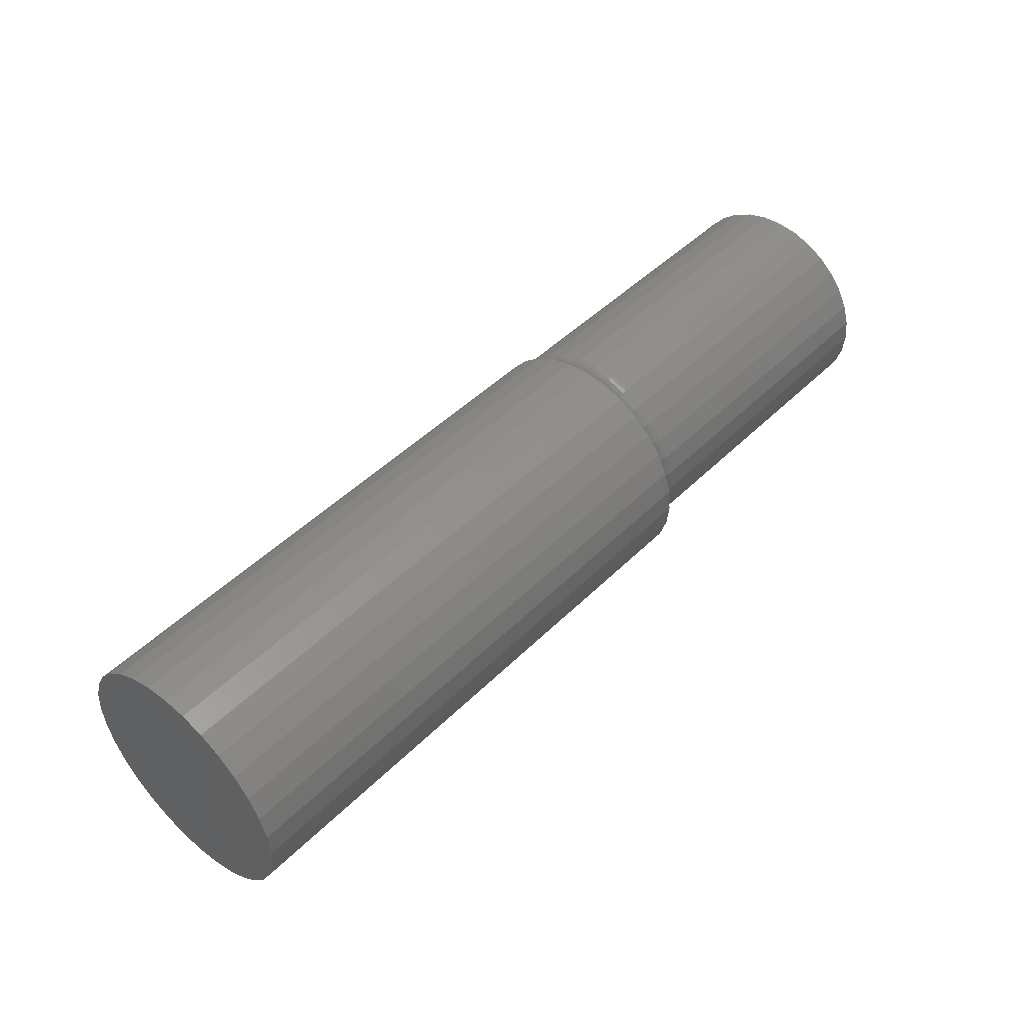
<metadata>
{"format":"stl","ext":"stl","renderer":"f3d","projection":"perspective","resolution":1024,"background":"white","views":[{"elev":47.1,"azim":-47.9,"up":"+Y"}]}
</metadata>
<code>
# stl→obj: 384 verts, 764 faces
v 0 0.007895 0.03956
v 0 0.01356 0.05162
v 0 0.003289 0.05263
v 0 -0.01685 0.04863
v 0 -0.006978 0.05162
v 0 -0.02595 0.04376
v 0 0.0001778 0.0388
v 0 -0.03393 0.03722
v 0 -0.007243 0.03654
v 0 -0.01408 0.03289
v 0 -0.04047 0.02924
v 0 -0.02008 0.02797
v 0 -0.02499 0.02198
v 0 -0.04534 0.02014
v 0 -0.02865 0.01514
v 0 -0.04833 0.01027
v 0 -0.0309 0.007717
v 0 -0.02865 -0.01514
v 0 -0.0309 -0.007717
v 0 -0.04833 -0.01027
v 0 -0.04534 -0.02014
v 0 -0.02499 -0.02198
v 0 -0.04047 -0.02924
v 0 -0.02008 -0.02797
v 0 -0.01408 -0.03289
v 0 -0.03393 -0.03722
v 0 -0.007243 -0.03654
v 0 0.0001778 -0.0388
v 0 -0.02595 -0.04376
v 0 0.02343 0.04863
v 0 0.03253 0.04376
v 0 0.01561 0.0388
v 0 0.02303 0.03654
v 0 0.04051 0.03722
v 0 0.02987 0.03289
v 0 0.04705 0.02924
v 0 0.03587 0.02797
v 0 0.04078 0.02198
v 0 0.05191 0.02014
v 0 0.04444 0.01514
v 0 0.05491 0.01027
v 0 0.04669 0.007717
v 0 0.04745 -5.551e-17
v 0 0.05491 -0.01027
v 0 0.04669 -0.007717
v 0 0.04444 -0.01514
v 0 0.05191 -0.02014
v 0 0.04078 -0.02198
v 0 0.04705 -0.02924
v 0 0.03587 -0.02797
v 0 0.02987 -0.03289
v 0 0.04051 -0.03722
v 0 0.02303 -0.03654
v 0 0.01561 -0.0388
v 0 0.03253 -0.04376
v 0 0.05592 -2.256e-17
v 0 -0.04934 -9.668e-18
v 0 -0.03166 -1.214e-16
v 0 0.007895 -0.03956
v 0 -0.01685 -0.04863
v 0 -0.006978 -0.05162
v 0 0.003289 -0.05263
v 0 0.01356 -0.05162
v 0 0.02343 -0.04863
v 0.007812 0.05526 -1.567e-16
v 0.007812 0.05435 -0.009241
v 0.006288 0.05511 -5.898e-17
v 0.006288 0.05421 -0.009212
v 0.004823 0.05467 -5.551e-17
v 0.004823 0.05377 -0.009125
v 0.003472 0.05395 -5.551e-17
v 0.003472 0.05306 -0.008984
v 0.002288 0.05297 -5.551e-17
v 0.002288 0.05211 -0.008795
v 0.001317 0.05179 -5.898e-17
v 0.001317 0.05095 -0.008564
v 0.0005947 0.05044 -5.898e-17
v 0.0005947 0.04962 -0.0083
v 0.0001501 0.04897 -5.898e-17
v 0.0001501 0.04819 -0.008014
v 0.007812 -0.03856 -0.009241
v 0.007812 -0.03947 -2.61e-17
v 0.006288 -0.03842 -0.009212
v 0.006288 -0.03932 -1.284e-16
v 0.004823 -0.03798 -0.009125
v 0.004823 -0.03888 -1.318e-16
v 0.003472 -0.03727 -0.008984
v 0.003472 -0.03816 -1.284e-16
v 0.002288 -0.03632 -0.008795
v 0.002288 -0.03719 -1.284e-16
v 0.001317 -0.03516 -0.008564
v 0.001317 -0.036 -1.249e-16
v 0.0005947 -0.03383 -0.0083
v 0.0005947 -0.03465 -1.214e-16
v 0.0001501 -0.0324 -0.008014
v 0.0001501 -0.03319 -1.214e-16
v 0.007812 -0.03587 -0.01813
v 0.006288 -0.03573 -0.01807
v 0.004823 -0.03532 -0.0179
v 0.003472 -0.03465 -0.01762
v 0.002288 -0.03375 -0.01725
v 0.001317 -0.03266 -0.0168
v 0.0005947 -0.03141 -0.01628
v 0.0001501 -0.03006 -0.01572
v 0.007812 -0.03149 -0.02632
v 0.006288 -0.03137 -0.02623
v 0.004823 -0.031 -0.02599
v 0.003472 -0.0304 -0.02559
v 0.002288 -0.02959 -0.02505
v 0.001317 -0.0286 -0.02439
v 0.0005947 -0.02748 -0.02364
v 0.0001501 -0.02626 -0.02282
v 0.007812 -0.0256 -0.03349
v 0.006288 -0.02549 -0.03339
v 0.004823 -0.02518 -0.03307
v 0.003472 -0.02467 -0.03256
v 0.002288 -0.02398 -0.03188
v 0.001317 -0.02314 -0.03104
v 0.0005947 -0.02219 -0.03008
v 0.0001501 -0.02115 -0.02905
v 0.007812 -0.01842 -0.03939
v 0.006288 -0.01834 -0.03926
v 0.004823 -0.01809 -0.03889
v 0.003472 -0.01769 -0.03829
v 0.002288 -0.01715 -0.03748
v 0.001317 -0.01649 -0.0365
v 0.0005947 -0.01574 -0.03538
v 0.0001501 -0.01493 -0.03416
v 0.007812 -0.01023 -0.04376
v 0.006288 -0.01017 -0.04362
v 0.004823 -0.01 -0.04321
v 0.003472 -0.009729 -0.04255
v 0.002288 -0.009357 -0.04165
v 0.001317 -0.008904 -0.04055
v 0.0005947 -0.008387 -0.03931
v 0.0001501 -0.007826 -0.03795
v 0.007812 -0.001346 -0.04646
v 0.006288 -0.001317 -0.04631
v 0.004823 -0.00123 -0.04587
v 0.003472 -0.00109 -0.04517
v 0.002288 -0.0009 -0.04421
v 0.001317 -0.000669 -0.04305
v 0.0005947 -0.0004055 -0.04173
v 0.0001501 -0.0001196 -0.04029
v 0.007812 0.007895 -0.04737
v 0.006288 0.007895 -0.04722
v 0.004823 0.007895 -0.04677
v 0.003472 0.007895 -0.04605
v 0.002288 0.007895 -0.04508
v 0.001317 0.007895 -0.0439
v 0.0005947 0.007895 -0.04255
v 0.0001501 0.007895 -0.04108
v 0.007812 0.01714 -0.04646
v 0.006288 0.01711 -0.04631
v 0.004823 0.01702 -0.04587
v 0.003472 0.01688 -0.04517
v 0.002288 0.01669 -0.04421
v 0.001317 0.01646 -0.04305
v 0.0005947 0.01619 -0.04173
v 0.0001501 0.01591 -0.04029
v 0.007812 0.02602 -0.04376
v 0.006288 0.02596 -0.04362
v 0.004823 0.02579 -0.04321
v 0.003472 0.02552 -0.04255
v 0.002288 0.02515 -0.04165
v 0.001317 0.02469 -0.04055
v 0.0005947 0.02418 -0.03931
v 0.0001501 0.02362 -0.03795
v 0.007812 0.03421 -0.03939
v 0.006288 0.03413 -0.03926
v 0.004823 0.03388 -0.03889
v 0.003472 0.03348 -0.03829
v 0.002288 0.03294 -0.03748
v 0.001317 0.03228 -0.0365
v 0.0005947 0.03153 -0.03538
v 0.0001501 0.03072 -0.03416
v 0.007812 0.04139 -0.03349
v 0.006288 0.04128 -0.03339
v 0.004823 0.04097 -0.03307
v 0.003472 0.04046 -0.03256
v 0.002288 0.03977 -0.03188
v 0.001317 0.03893 -0.03104
v 0.0005947 0.03798 -0.03008
v 0.0001501 0.03694 -0.02905
v 0.007812 0.04728 -0.02632
v 0.006288 0.04716 -0.02623
v 0.004823 0.04679 -0.02599
v 0.003472 0.04619 -0.02559
v 0.002288 0.04538 -0.02505
v 0.001317 0.04439 -0.02439
v 0.0005947 0.04327 -0.02364
v 0.0001501 0.04205 -0.02282
v 0.007812 0.05166 -0.01813
v 0.006288 0.05152 -0.01807
v 0.004823 0.05111 -0.0179
v 0.003472 0.05044 -0.01762
v 0.002288 0.04954 -0.01725
v 0.001317 0.04845 -0.0168
v 0.0005947 0.0472 -0.01628
v 0.0001501 0.04585 -0.01572
v 0.007812 -0.03856 0.009241
v 0.006288 -0.03842 0.009212
v 0.004823 -0.03798 0.009125
v 0.003472 -0.03727 0.008984
v 0.002288 -0.03632 0.008795
v 0.001317 -0.03516 0.008564
v 0.0005947 -0.03383 0.0083
v 0.0001501 -0.0324 0.008014
v 0.007812 0.05435 0.009241
v 0.006288 0.05421 0.009212
v 0.004823 0.05377 0.009125
v 0.003472 0.05306 0.008984
v 0.002288 0.05211 0.008795
v 0.001317 0.05095 0.008564
v 0.0005947 0.04962 0.0083
v 0.0001501 0.04819 0.008014
v 0.007812 0.05166 0.01813
v 0.006288 0.05152 0.01807
v 0.004823 0.05111 0.0179
v 0.003472 0.05044 0.01762
v 0.002288 0.04954 0.01725
v 0.001317 0.04845 0.0168
v 0.0005947 0.0472 0.01628
v 0.0001501 0.04585 0.01572
v 0.007812 0.04728 0.02632
v 0.006288 0.04716 0.02623
v 0.004823 0.04679 0.02599
v 0.003472 0.04619 0.02559
v 0.002288 0.04538 0.02505
v 0.001317 0.04439 0.02439
v 0.0005947 0.04327 0.02364
v 0.0001501 0.04205 0.02282
v 0.007812 0.04139 0.03349
v 0.006288 0.04128 0.03339
v 0.004823 0.04097 0.03307
v 0.003472 0.04046 0.03256
v 0.002288 0.03977 0.03188
v 0.001317 0.03893 0.03104
v 0.0005947 0.03798 0.03008
v 0.0001501 0.03694 0.02905
v 0.007812 0.03421 0.03939
v 0.006288 0.03413 0.03926
v 0.004823 0.03388 0.03889
v 0.003472 0.03348 0.03829
v 0.002288 0.03294 0.03748
v 0.001317 0.03228 0.0365
v 0.0005947 0.03153 0.03538
v 0.0001501 0.03072 0.03416
v 0.007812 0.02602 0.04376
v 0.006288 0.02596 0.04362
v 0.004823 0.02579 0.04321
v 0.003472 0.02552 0.04255
v 0.002288 0.02515 0.04165
v 0.001317 0.02469 0.04055
v 0.0005947 0.02418 0.03931
v 0.0001501 0.02362 0.03795
v 0.007812 0.01714 0.04646
v 0.006288 0.01711 0.04631
v 0.004823 0.01702 0.04587
v 0.003472 0.01688 0.04517
v 0.002288 0.01669 0.04421
v 0.001317 0.01646 0.04305
v 0.0005947 0.01619 0.04173
v 0.0001501 0.01591 0.04029
v 0.007812 0.007895 0.04737
v 0.006288 0.007895 0.04722
v 0.004823 0.007895 0.04677
v 0.003472 0.007895 0.04605
v 0.002288 0.007895 0.04508
v 0.001317 0.007895 0.0439
v 0.0005947 0.007895 0.04255
v 0.0001501 0.007895 0.04108
v 0.007812 -0.001346 0.04646
v 0.006288 -0.001317 0.04631
v 0.004823 -0.00123 0.04587
v 0.003472 -0.00109 0.04517
v 0.002288 -0.0009 0.04421
v 0.001317 -0.000669 0.04305
v 0.0005947 -0.0004055 0.04173
v 0.0001501 -0.0001196 0.04029
v 0.007812 -0.01023 0.04376
v 0.006288 -0.01017 0.04362
v 0.004823 -0.01 0.04321
v 0.003472 -0.009729 0.04255
v 0.002288 -0.009357 0.04165
v 0.001317 -0.008904 0.04055
v 0.0005947 -0.008387 0.03931
v 0.0001501 -0.007826 0.03795
v 0.007812 -0.01842 0.03939
v 0.006288 -0.01834 0.03926
v 0.004823 -0.01809 0.03889
v 0.003472 -0.01769 0.03829
v 0.002288 -0.01715 0.03748
v 0.001317 -0.01649 0.0365
v 0.0005947 -0.01574 0.03538
v 0.0001501 -0.01493 0.03416
v 0.007812 -0.0256 0.03349
v 0.006288 -0.02549 0.03339
v 0.004823 -0.02518 0.03307
v 0.003472 -0.02467 0.03256
v 0.002288 -0.02398 0.03188
v 0.001317 -0.02314 0.03104
v 0.0005947 -0.02219 0.03008
v 0.0001501 -0.02115 0.02905
v 0.007812 -0.03149 0.02632
v 0.006288 -0.03137 0.02623
v 0.004823 -0.031 0.02599
v 0.003472 -0.0304 0.02559
v 0.002288 -0.02959 0.02505
v 0.001317 -0.0286 0.02439
v 0.0005947 -0.02748 0.02364
v 0.0001501 -0.02626 0.02282
v 0.007812 -0.03587 0.01813
v 0.006288 -0.03573 0.01807
v 0.004823 -0.03532 0.0179
v 0.003472 -0.03465 0.01762
v 0.002288 -0.03375 0.01725
v 0.001317 -0.03266 0.0168
v 0.0005947 -0.03141 0.01628
v 0.0001501 -0.03006 0.01572
v -0.25 -0.006978 0.05162
v -0.25 0.003289 0.05263
v -0.25 0.01356 0.05162
v -0.25 -0.01685 0.04863
v -0.25 0.02343 0.04863
v -0.25 -0.02595 0.04376
v -0.25 0.03253 0.04376
v -0.25 -0.03393 0.03722
v -0.25 0.04051 0.03722
v -0.25 -0.04047 0.02924
v -0.25 0.04705 0.02924
v -0.25 -0.04534 0.02014
v -0.25 0.05191 0.02014
v -0.25 -0.04833 0.01027
v -0.25 0.05491 0.01027
v -0.25 0.05191 -0.02014
v -0.25 -0.04534 -0.02014
v -0.25 0.05491 -0.01027
v -0.25 -0.04047 -0.02924
v -0.25 0.04705 -0.02924
v -0.25 -0.03393 -0.03722
v -0.25 0.04051 -0.03722
v -0.25 -0.02595 -0.04376
v -0.25 0.03253 -0.04376
v -0.25 -0.01685 -0.04863
v -0.25 0.02343 -0.04863
v -0.25 -0.006978 -0.05162
v -0.25 0.01356 -0.05162
v -0.25 0.003289 -0.05263
v -0.25 -0.04833 -0.01027
v -0.25 -0.04934 -9.668e-18
v -0.25 0.05592 -2.256e-17
v 0.1484 0.05526 -6.091e-17
v 0.1484 0.05435 -0.009241
v 0.1484 0.05166 -0.01813
v 0.1484 0.04728 -0.02632
v 0.1484 0.04139 -0.03349
v 0.1484 0.03421 -0.03939
v 0.1484 0.02602 -0.04376
v 0.1484 0.01714 -0.04646
v 0.1484 0.007895 -0.04737
v 0.1484 -0.001346 -0.04646
v 0.1484 -0.01023 -0.04376
v 0.1484 -0.01842 -0.03939
v 0.1484 -0.0256 -0.03349
v 0.1484 -0.03149 -0.02632
v 0.1484 -0.03587 -0.01813
v 0.1484 -0.03856 -0.009241
v 0.1484 -0.03947 -2.61e-17
v 0.1484 -0.03856 0.009241
v 0.1484 -0.03587 0.01813
v 0.1484 -0.03149 0.02632
v 0.1484 -0.0256 0.03349
v 0.1484 -0.01842 0.03939
v 0.1484 -0.01023 0.04376
v 0.1484 -0.001346 0.04646
v 0.1484 0.007895 0.04737
v 0.1484 0.01714 0.04646
v 0.1484 0.02602 0.04376
v 0.1484 0.03421 0.03939
v 0.1484 0.04139 0.03349
v 0.1484 0.04728 0.02632
v 0.1484 0.05166 0.01813
v 0.1484 0.05435 0.009241
f 1 2 3
f 1 3 4
f 3 5 4
f 1 4 6
f 7 1 6
f 6 8 7
f 7 8 9
f 10 9 8
f 8 11 10
f 10 11 12
f 13 12 11
f 11 14 13
f 15 13 14
f 14 16 15
f 15 16 17
f 18 19 20
f 20 21 18
f 18 21 22
f 22 21 23
f 23 24 22
f 25 24 23
f 23 26 25
f 25 26 27
f 28 27 26
f 26 29 28
f 30 2 1
f 1 31 30
f 31 1 32
f 31 32 33
f 31 33 34
f 34 33 35
f 34 35 36
f 35 37 36
f 36 37 38
f 36 38 39
f 39 38 40
f 39 40 41
f 40 42 41
f 43 41 42
f 44 45 46
f 44 46 47
f 46 48 47
f 49 47 48
f 49 48 50
f 49 50 51
f 49 51 52
f 52 51 53
f 52 53 54
f 52 54 55
f 56 41 43
f 56 43 45
f 56 45 44
f 57 20 19
f 57 19 58
f 57 58 17
f 57 17 16
f 59 28 29
f 59 29 60
f 59 60 61
f 59 61 62
f 59 62 63
f 59 63 64
f 59 64 55
f 59 55 54
f 65 66 67
f 67 66 68
f 67 68 69
f 69 68 70
f 69 70 71
f 71 70 72
f 71 72 73
f 73 72 74
f 73 74 75
f 75 74 76
f 75 76 77
f 77 76 78
f 77 78 79
f 79 78 80
f 79 80 43
f 43 80 45
f 81 82 83
f 83 82 84
f 83 84 85
f 85 84 86
f 85 86 87
f 87 86 88
f 87 88 89
f 89 88 90
f 89 90 91
f 91 90 92
f 91 92 93
f 93 92 94
f 93 94 95
f 95 94 96
f 95 96 19
f 19 96 58
f 97 81 98
f 98 81 83
f 98 83 99
f 99 83 85
f 99 85 100
f 100 85 87
f 100 87 101
f 101 87 89
f 101 89 102
f 102 89 91
f 102 91 103
f 103 91 93
f 103 93 104
f 104 93 95
f 104 95 18
f 18 95 19
f 105 97 106
f 106 97 98
f 106 98 107
f 107 98 99
f 107 99 108
f 108 99 100
f 108 100 109
f 109 100 101
f 109 101 110
f 110 101 102
f 110 102 111
f 111 102 103
f 111 103 112
f 112 103 104
f 112 104 22
f 22 104 18
f 113 105 114
f 114 105 106
f 114 106 115
f 115 106 107
f 115 107 116
f 116 107 108
f 116 108 117
f 117 108 109
f 117 109 118
f 118 109 110
f 118 110 119
f 119 110 111
f 119 111 120
f 120 111 112
f 120 112 24
f 24 112 22
f 121 113 122
f 122 113 114
f 122 114 123
f 123 114 115
f 123 115 124
f 124 115 116
f 124 116 125
f 125 116 117
f 125 117 126
f 126 117 118
f 126 118 127
f 127 118 119
f 127 119 128
f 128 119 120
f 128 120 25
f 25 120 24
f 129 121 130
f 130 121 122
f 130 122 131
f 131 122 123
f 131 123 132
f 132 123 124
f 132 124 133
f 133 124 125
f 133 125 134
f 134 125 126
f 134 126 135
f 135 126 127
f 135 127 136
f 136 127 128
f 136 128 27
f 27 128 25
f 137 129 138
f 138 129 130
f 138 130 139
f 139 130 131
f 139 131 140
f 140 131 132
f 140 132 141
f 141 132 133
f 141 133 142
f 142 133 134
f 142 134 143
f 143 134 135
f 143 135 144
f 144 135 136
f 144 136 28
f 28 136 27
f 145 137 146
f 146 137 138
f 146 138 147
f 147 138 139
f 147 139 148
f 148 139 140
f 148 140 149
f 149 140 141
f 149 141 150
f 150 141 142
f 150 142 151
f 151 142 143
f 151 143 152
f 152 143 144
f 152 144 59
f 59 144 28
f 153 145 154
f 154 145 146
f 154 146 155
f 155 146 147
f 155 147 156
f 156 147 148
f 156 148 157
f 157 148 149
f 157 149 158
f 158 149 150
f 158 150 159
f 159 150 151
f 159 151 160
f 160 151 152
f 160 152 54
f 54 152 59
f 161 153 162
f 162 153 154
f 162 154 163
f 163 154 155
f 163 155 164
f 164 155 156
f 164 156 165
f 165 156 157
f 165 157 166
f 166 157 158
f 166 158 167
f 167 158 159
f 167 159 168
f 168 159 160
f 168 160 53
f 53 160 54
f 169 161 170
f 170 161 162
f 170 162 171
f 171 162 163
f 171 163 172
f 172 163 164
f 172 164 173
f 173 164 165
f 173 165 174
f 174 165 166
f 174 166 175
f 175 166 167
f 175 167 176
f 176 167 168
f 176 168 51
f 51 168 53
f 177 169 178
f 178 169 170
f 178 170 179
f 179 170 171
f 179 171 180
f 180 171 172
f 180 172 181
f 181 172 173
f 181 173 182
f 182 173 174
f 182 174 183
f 183 174 175
f 183 175 184
f 184 175 176
f 184 176 50
f 50 176 51
f 185 177 186
f 186 177 178
f 186 178 187
f 187 178 179
f 187 179 188
f 188 179 180
f 188 180 189
f 189 180 181
f 189 181 190
f 190 181 182
f 190 182 191
f 191 182 183
f 191 183 192
f 192 183 184
f 192 184 48
f 48 184 50
f 193 185 194
f 194 185 186
f 194 186 195
f 195 186 187
f 195 187 196
f 196 187 188
f 196 188 197
f 197 188 189
f 197 189 198
f 198 189 190
f 198 190 199
f 199 190 191
f 199 191 200
f 200 191 192
f 200 192 46
f 46 192 48
f 66 193 68
f 68 193 194
f 68 194 70
f 70 194 195
f 70 195 72
f 72 195 196
f 72 196 74
f 74 196 197
f 74 197 76
f 76 197 198
f 76 198 78
f 78 198 199
f 78 199 80
f 80 199 200
f 80 200 45
f 45 200 46
f 82 201 84
f 84 201 202
f 84 202 86
f 86 202 203
f 86 203 88
f 88 203 204
f 88 204 90
f 90 204 205
f 90 205 92
f 92 205 206
f 92 206 94
f 94 206 207
f 94 207 96
f 96 207 208
f 96 208 58
f 58 208 17
f 209 65 210
f 210 65 67
f 210 67 211
f 211 67 69
f 211 69 212
f 212 69 71
f 212 71 213
f 213 71 73
f 213 73 214
f 214 73 75
f 214 75 215
f 215 75 77
f 215 77 216
f 216 77 79
f 216 79 42
f 42 79 43
f 217 209 218
f 218 209 210
f 218 210 219
f 219 210 211
f 219 211 220
f 220 211 212
f 220 212 221
f 221 212 213
f 221 213 222
f 222 213 214
f 222 214 223
f 223 214 215
f 223 215 224
f 224 215 216
f 224 216 40
f 40 216 42
f 225 217 226
f 226 217 218
f 226 218 227
f 227 218 219
f 227 219 228
f 228 219 220
f 228 220 229
f 229 220 221
f 229 221 230
f 230 221 222
f 230 222 231
f 231 222 223
f 231 223 232
f 232 223 224
f 232 224 38
f 38 224 40
f 233 225 234
f 234 225 226
f 234 226 235
f 235 226 227
f 235 227 236
f 236 227 228
f 236 228 237
f 237 228 229
f 237 229 238
f 238 229 230
f 238 230 239
f 239 230 231
f 239 231 240
f 240 231 232
f 240 232 37
f 37 232 38
f 241 233 242
f 242 233 234
f 242 234 243
f 243 234 235
f 243 235 244
f 244 235 236
f 244 236 245
f 245 236 237
f 245 237 246
f 246 237 238
f 246 238 247
f 247 238 239
f 247 239 248
f 248 239 240
f 248 240 35
f 35 240 37
f 249 241 250
f 250 241 242
f 250 242 251
f 251 242 243
f 251 243 252
f 252 243 244
f 252 244 253
f 253 244 245
f 253 245 254
f 254 245 246
f 254 246 255
f 255 246 247
f 255 247 256
f 256 247 248
f 256 248 33
f 33 248 35
f 257 249 258
f 258 249 250
f 258 250 259
f 259 250 251
f 259 251 260
f 260 251 252
f 260 252 261
f 261 252 253
f 261 253 262
f 262 253 254
f 262 254 263
f 263 254 255
f 263 255 264
f 264 255 256
f 264 256 32
f 32 256 33
f 265 257 266
f 266 257 258
f 266 258 267
f 267 258 259
f 267 259 268
f 268 259 260
f 268 260 269
f 269 260 261
f 269 261 270
f 270 261 262
f 270 262 271
f 271 262 263
f 271 263 272
f 272 263 264
f 272 264 1
f 1 264 32
f 273 265 274
f 274 265 266
f 274 266 275
f 275 266 267
f 275 267 276
f 276 267 268
f 276 268 277
f 277 268 269
f 277 269 278
f 278 269 270
f 278 270 279
f 279 270 271
f 279 271 280
f 280 271 272
f 280 272 7
f 7 272 1
f 281 273 282
f 282 273 274
f 282 274 283
f 283 274 275
f 283 275 284
f 284 275 276
f 284 276 285
f 285 276 277
f 285 277 286
f 286 277 278
f 286 278 287
f 287 278 279
f 287 279 288
f 288 279 280
f 288 280 9
f 9 280 7
f 289 281 290
f 290 281 282
f 290 282 291
f 291 282 283
f 291 283 292
f 292 283 284
f 292 284 293
f 293 284 285
f 293 285 294
f 294 285 286
f 294 286 295
f 295 286 287
f 295 287 296
f 296 287 288
f 296 288 10
f 10 288 9
f 297 289 298
f 298 289 290
f 298 290 299
f 299 290 291
f 299 291 300
f 300 291 292
f 300 292 301
f 301 292 293
f 301 293 302
f 302 293 294
f 302 294 303
f 303 294 295
f 303 295 304
f 304 295 296
f 304 296 12
f 12 296 10
f 305 297 306
f 306 297 298
f 306 298 307
f 307 298 299
f 307 299 308
f 308 299 300
f 308 300 309
f 309 300 301
f 309 301 310
f 310 301 302
f 310 302 311
f 311 302 303
f 311 303 312
f 312 303 304
f 312 304 13
f 13 304 12
f 313 305 314
f 314 305 306
f 314 306 315
f 315 306 307
f 315 307 316
f 316 307 308
f 316 308 317
f 317 308 309
f 317 309 318
f 318 309 310
f 318 310 319
f 319 310 311
f 319 311 320
f 320 311 312
f 320 312 15
f 15 312 13
f 201 313 202
f 202 313 314
f 202 314 203
f 203 314 315
f 203 315 204
f 204 315 316
f 204 316 205
f 205 316 317
f 205 317 206
f 206 317 318
f 206 318 207
f 207 318 319
f 207 319 208
f 208 319 320
f 208 320 17
f 17 320 15
f 321 322 323
f 323 324 321
f 325 324 323
f 326 324 325
f 327 326 325
f 328 326 327
f 329 328 327
f 330 328 329
f 331 330 329
f 332 330 331
f 333 332 331
f 334 332 333
f 335 334 333
f 336 337 338
f 339 337 336
f 340 339 336
f 341 339 340
f 342 341 340
f 343 341 342
f 344 343 342
f 345 343 344
f 346 345 344
f 347 345 346
f 348 347 346
f 348 349 347
f 337 350 338
f 338 350 351
f 338 351 352
f 352 351 334
f 352 334 335
f 352 56 338
f 338 56 44
f 338 44 336
f 336 44 47
f 336 47 340
f 340 47 49
f 340 49 342
f 342 49 52
f 342 52 344
f 344 52 55
f 344 55 346
f 346 55 64
f 346 64 348
f 348 64 63
f 348 63 349
f 349 63 62
f 349 62 347
f 347 62 61
f 347 61 345
f 345 61 60
f 345 60 343
f 343 60 29
f 343 29 341
f 341 29 26
f 341 26 339
f 339 26 23
f 339 23 337
f 337 23 21
f 337 21 350
f 350 21 20
f 350 20 351
f 351 20 57
f 351 57 334
f 334 57 16
f 334 16 332
f 332 16 14
f 332 14 330
f 330 14 11
f 330 11 328
f 328 11 8
f 328 8 326
f 326 8 6
f 326 6 324
f 324 6 4
f 324 4 321
f 321 4 5
f 321 5 322
f 322 5 3
f 322 3 323
f 323 3 2
f 323 2 325
f 325 2 30
f 325 30 327
f 327 30 31
f 327 31 329
f 329 31 34
f 329 34 331
f 331 34 36
f 331 36 333
f 333 36 39
f 333 39 335
f 335 39 41
f 335 41 352
f 352 41 56
f 65 353 66
f 66 353 354
f 66 354 193
f 193 354 355
f 193 355 185
f 185 355 356
f 185 356 177
f 177 356 357
f 177 357 169
f 169 357 358
f 169 358 161
f 161 358 359
f 161 359 153
f 153 359 360
f 153 360 145
f 145 360 361
f 145 361 137
f 137 361 362
f 137 362 129
f 129 362 363
f 129 363 121
f 121 363 364
f 121 364 113
f 113 364 365
f 113 365 105
f 105 365 366
f 105 366 97
f 97 366 367
f 97 367 81
f 81 367 368
f 81 368 82
f 82 368 369
f 82 369 201
f 201 369 370
f 201 370 313
f 313 370 371
f 313 371 305
f 305 371 372
f 305 372 297
f 297 372 373
f 297 373 289
f 289 373 374
f 289 374 281
f 281 374 375
f 281 375 273
f 273 375 376
f 273 376 265
f 265 376 377
f 265 377 257
f 257 377 378
f 257 378 249
f 249 378 379
f 249 379 241
f 241 379 380
f 241 380 233
f 233 380 381
f 233 381 225
f 225 381 382
f 225 382 217
f 217 382 383
f 217 383 209
f 209 383 384
f 209 384 65
f 65 384 353
f 377 376 375
f 378 377 375
f 378 375 379
f 379 375 374
f 379 374 380
f 380 374 373
f 380 373 381
f 381 373 372
f 381 372 382
f 382 372 371
f 382 371 383
f 383 371 370
f 383 370 384
f 354 367 355
f 355 367 366
f 355 366 356
f 356 366 365
f 356 365 357
f 357 365 364
f 357 364 358
f 358 364 363
f 358 363 359
f 359 363 362
f 359 362 361
f 359 361 360
f 384 370 353
f 353 370 369
f 353 369 354
f 354 369 368
f 354 368 367

</code>
